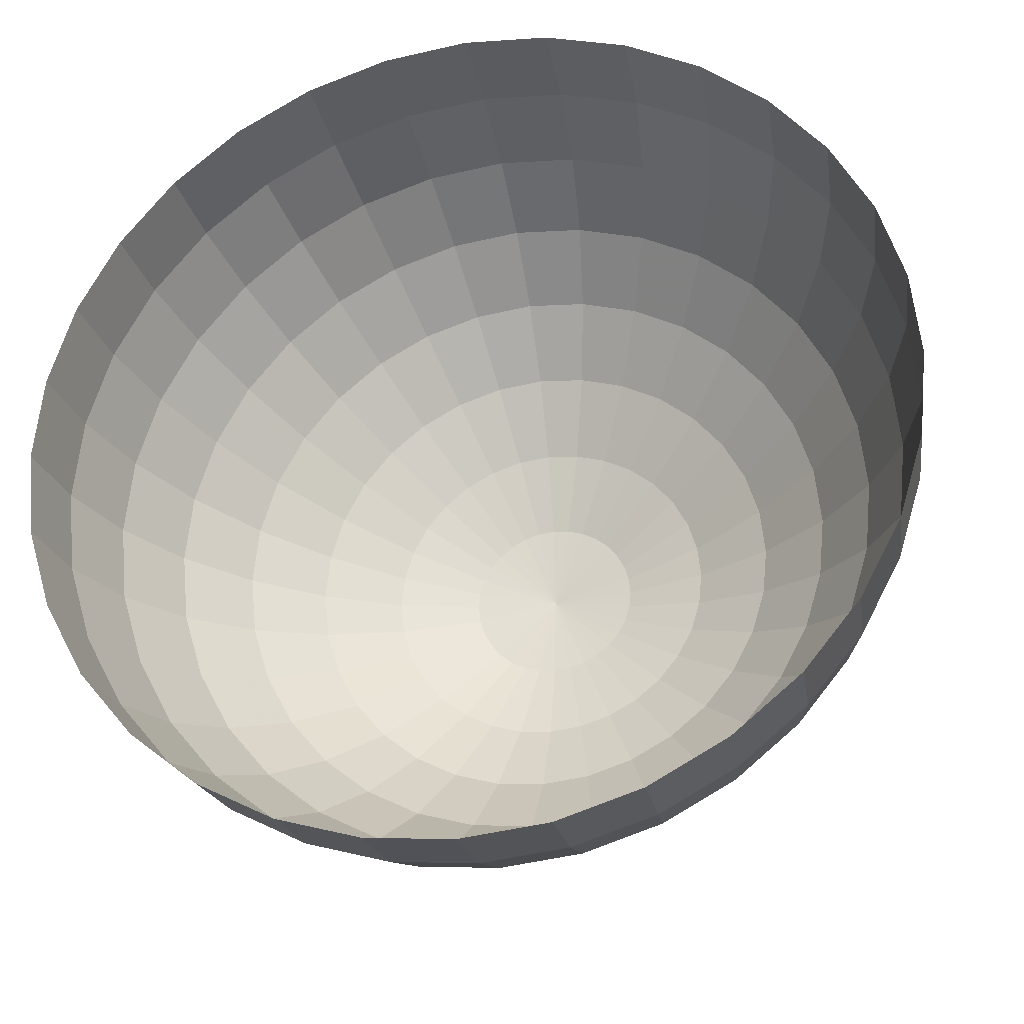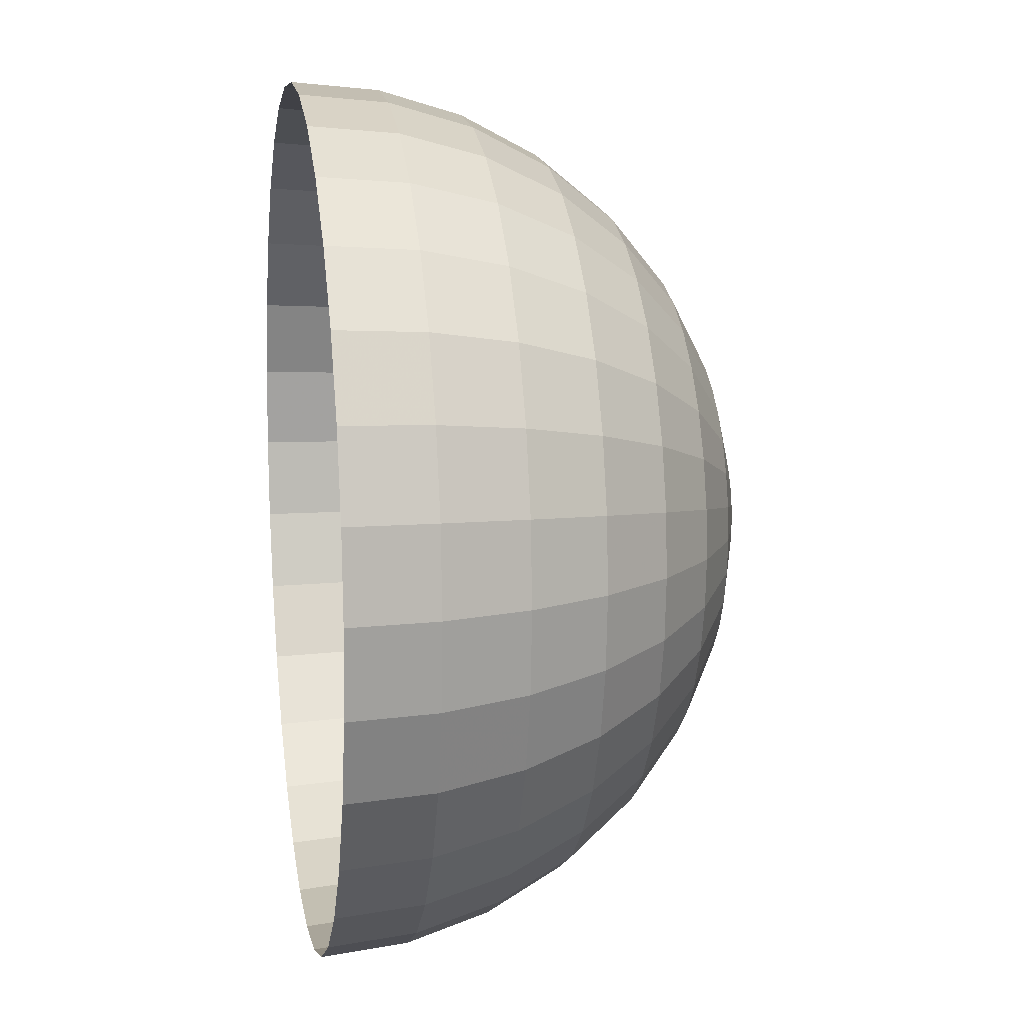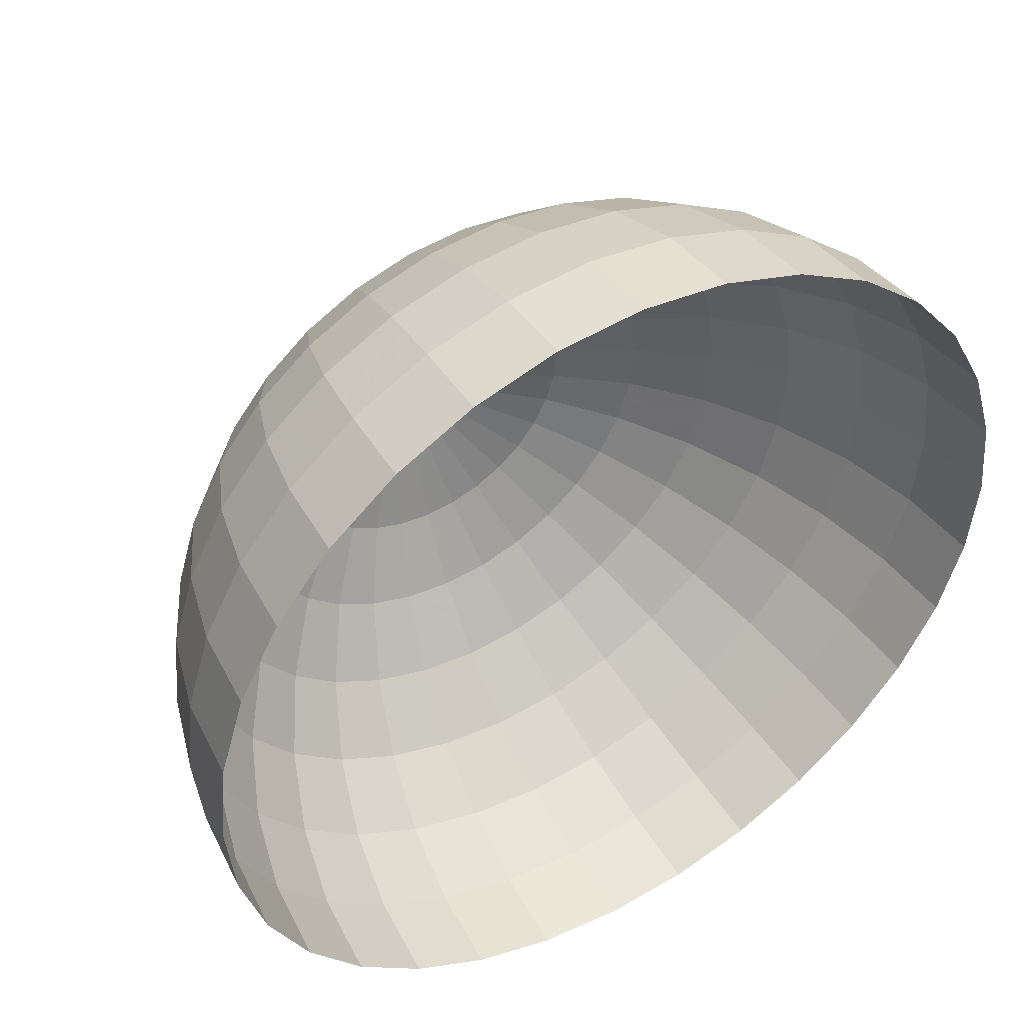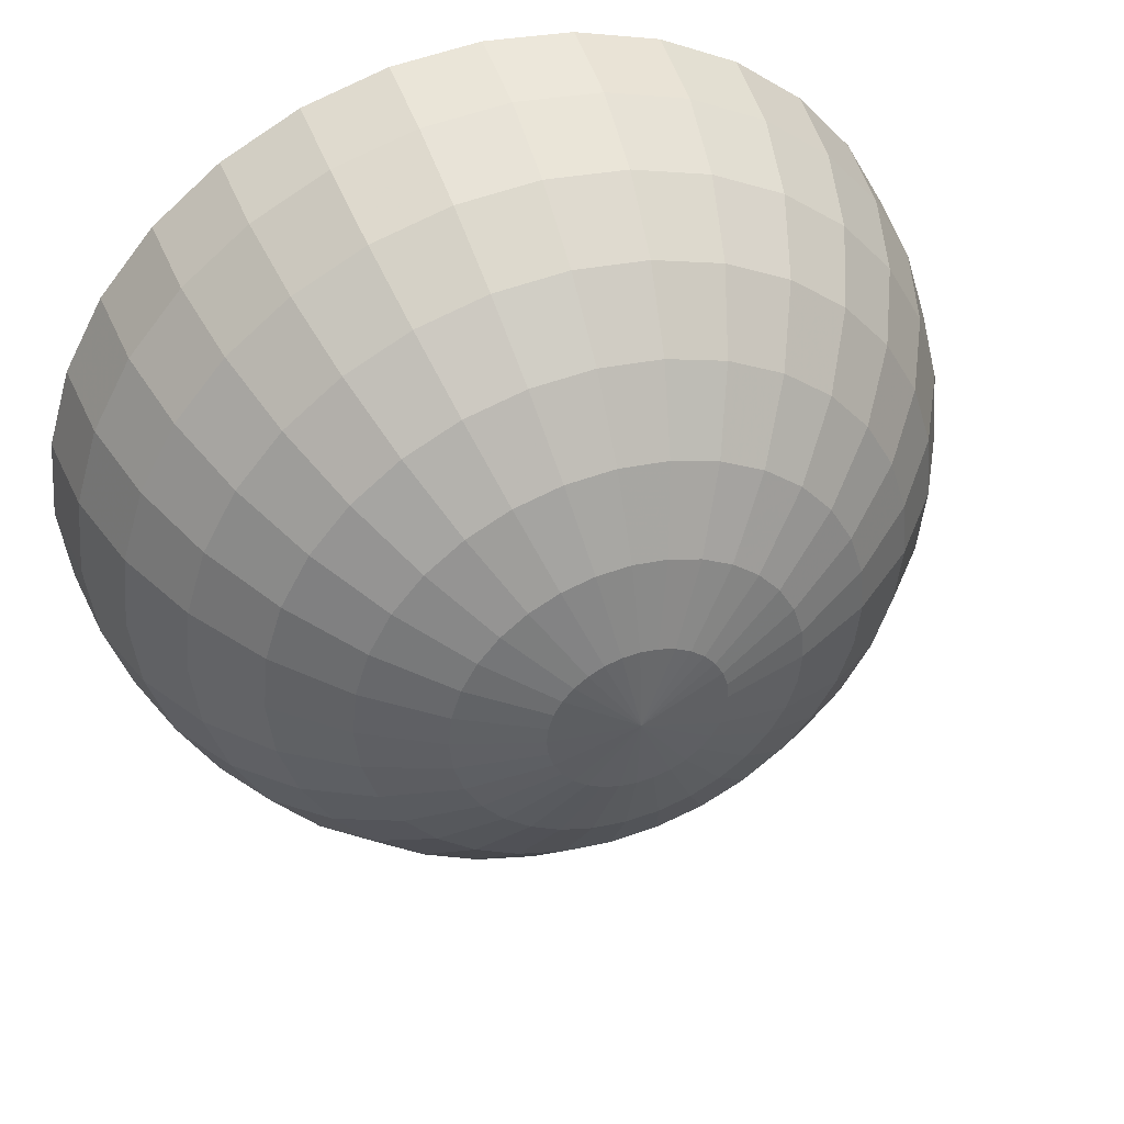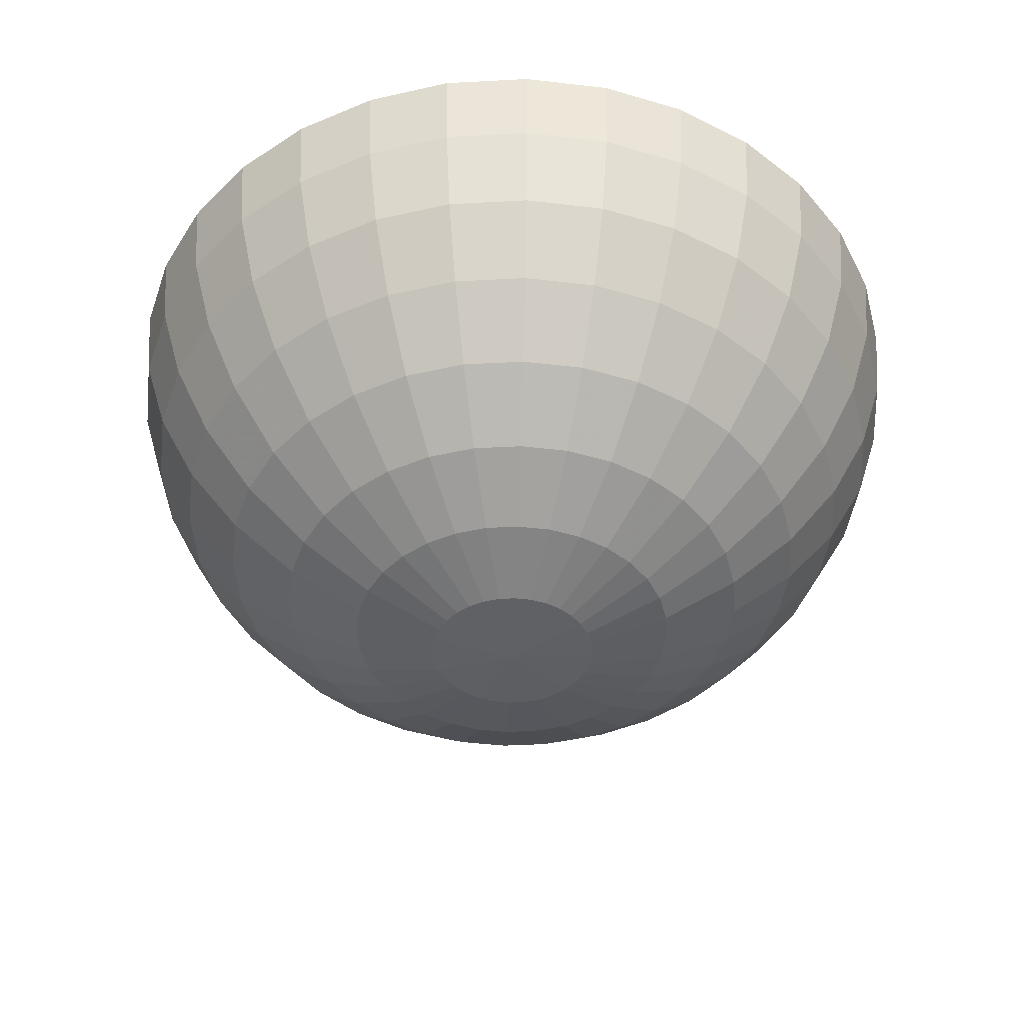
<metadata>
{"format":"obj","ext":"obj","renderer":"f3d","projection":"perspective","resolution":1024,"background":"white","views":[{"elev":-28.3,"azim":12.8,"up":"+Y"},{"elev":12.1,"azim":80.3,"up":"+Y"},{"elev":45.6,"azim":-30.8,"up":"+Y"},{"elev":44.3,"azim":161.3,"up":"+Y"},{"elev":-44.5,"azim":177.9,"up":"+Z"}]}
</metadata>
<code>
o Sphere.002_Sphere.004
v -0.1951 0 -0.9808
v -0.3827 0 -0.9239
v -0.5556 0 -0.8315
v -0.7071 0 -0.7071
v -0.8315 0 -0.5556
v -0.9239 0 -0.3827
v -0.9808 0 -0.1951
v -1 0 -0
v -0.1913 -0.03806 -0.9808
v -0.3753 -0.07466 -0.9239
v -0.5449 -0.1084 -0.8315
v -0.6935 -0.1379 -0.7071
v -0.8155 -0.1622 -0.5556
v -0.9061 -0.1802 -0.3827
v -0.9619 -0.1913 -0.1951
v -0.9808 -0.1951 -0
v -0.1802 -0.07466 -0.9808
v -0.3536 -0.1464 -0.9239
v -0.5133 -0.2126 -0.8315
v -0.6533 -0.2706 -0.7071
v -0.7682 -0.3182 -0.5556
v -0.8536 -0.3536 -0.3827
v -0.9061 -0.3753 -0.1951
v -0.9239 -0.3827 -0
v -0.1622 -0.1084 -0.9808
v -0.3182 -0.2126 -0.9239
v -0.4619 -0.3087 -0.8315
v -0.5879 -0.3928 -0.7071
v -0.6913 -0.4619 -0.5556
v -0.7682 -0.5133 -0.3827
v -0.8155 -0.5449 -0.1951
v -0.8315 -0.5556 -0
v -0.1379 -0.1379 -0.9808
v -0.2706 -0.2706 -0.9239
v -0.3928 -0.3928 -0.8315
v -0.5 -0.5 -0.7071
v -0.5879 -0.5879 -0.5556
v -0.6533 -0.6533 -0.3827
v -0.6935 -0.6935 -0.1951
v -0.7071 -0.7071 -0
v -0.1084 -0.1622 -0.9808
v -0.2126 -0.3182 -0.9239
v -0.3087 -0.4619 -0.8315
v -0.3928 -0.5879 -0.7071
v -0.4619 -0.6913 -0.5556
v -0.5133 -0.7682 -0.3827
v -0.5449 -0.8155 -0.1951
v -0.5556 -0.8315 -0
v -0.07466 -0.1802 -0.9808
v -0.1464 -0.3536 -0.9239
v -0.2126 -0.5133 -0.8315
v -0.2706 -0.6533 -0.7071
v -0.3182 -0.7682 -0.5556
v -0.3536 -0.8536 -0.3827
v -0.3753 -0.9061 -0.1951
v -0.3827 -0.9239 -0
v -0.03806 -0.1913 -0.9808
v -0.07466 -0.3753 -0.9239
v -0.1084 -0.5449 -0.8315
v -0.1379 -0.6935 -0.7071
v -0.1622 -0.8155 -0.5556
v -0.1802 -0.9061 -0.3827
v -0.1913 -0.9619 -0.1951
v -0.1951 -0.9808 -0
v 0 -0.1951 -0.9808
v 0 -0.3827 -0.9239
v 0 -0.5556 -0.8315
v 0 -0.7071 -0.7071
v 0 -0.8315 -0.5556
v 0 -0.9239 -0.3827
v 0 -0.9808 -0.1951
v 0 -1 -0
v 0.03806 -0.1913 -0.9808
v 0.07466 -0.3753 -0.9239
v 0.1084 -0.5449 -0.8315
v 0.1379 -0.6935 -0.7071
v 0.1622 -0.8155 -0.5556
v 0.1802 -0.9061 -0.3827
v 0.1913 -0.9619 -0.1951
v 0.1951 -0.9808 -0
v 0.07466 -0.1802 -0.9808
v 0.1464 -0.3536 -0.9239
v 0.2126 -0.5133 -0.8315
v 0.2706 -0.6533 -0.7071
v 0.3182 -0.7682 -0.5556
v 0.3536 -0.8536 -0.3827
v 0.3753 -0.9061 -0.1951
v 0.3827 -0.9239 -0
v 0.1084 -0.1622 -0.9808
v 0.2126 -0.3182 -0.9239
v 0.3087 -0.4619 -0.8315
v 0.3928 -0.5879 -0.7071
v 0.4619 -0.6913 -0.5556
v 0.5133 -0.7682 -0.3827
v 0.5449 -0.8155 -0.1951
v 0.5556 -0.8315 -0
v 0.1379 -0.1379 -0.9808
v 0.2706 -0.2706 -0.9239
v 0.3928 -0.3928 -0.8315
v 0.5 -0.5 -0.7071
v 0.5879 -0.5879 -0.5556
v 0.6533 -0.6533 -0.3827
v 0.6935 -0.6935 -0.1951
v 0.7071 -0.7071 -0
v 0.1622 -0.1084 -0.9808
v 0.3182 -0.2126 -0.9239
v 0.4619 -0.3087 -0.8315
v 0.5879 -0.3928 -0.7071
v 0.6913 -0.4619 -0.5556
v 0.7682 -0.5133 -0.3827
v 0.8155 -0.5449 -0.1951
v 0.8315 -0.5556 -0
v 0.1802 -0.07466 -0.9808
v 0.3536 -0.1464 -0.9239
v 0.5133 -0.2126 -0.8315
v 0.6533 -0.2706 -0.7071
v 0.7682 -0.3182 -0.5556
v 0.8536 -0.3536 -0.3827
v 0.9061 -0.3753 -0.1951
v 0.9239 -0.3827 -0
v 0.1913 -0.03806 -0.9808
v 0.3753 -0.07466 -0.9239
v 0.5449 -0.1084 -0.8315
v 0.6935 -0.1379 -0.7071
v 0.8155 -0.1622 -0.5556
v 0.9061 -0.1802 -0.3827
v 0.9619 -0.1913 -0.1951
v 0.9808 -0.1951 -0
v 0.1951 0 -0.9808
v 0.3827 0 -0.9239
v 0.5556 0 -0.8315
v 0.7071 0 -0.7071
v 0.8315 0 -0.5556
v 0.9239 -0 -0.3827
v 0.9808 0 -0.1951
v 1 0 -0
v 0.1913 0.03806 -0.9808
v 0.3753 0.07466 -0.9239
v 0.5449 0.1084 -0.8315
v 0.6935 0.1379 -0.7071
v 0.8155 0.1622 -0.5556
v 0.9061 0.1802 -0.3827
v 0.9619 0.1913 -0.1951
v 0.9808 0.1951 -0
v 0.1802 0.07466 -0.9808
v 0.3536 0.1464 -0.9239
v 0.5133 0.2126 -0.8315
v 0.6533 0.2706 -0.7071
v 0.7682 0.3182 -0.5556
v 0.8536 0.3536 -0.3827
v 0.9061 0.3753 -0.1951
v 0.9239 0.3827 -0
v 0.1622 0.1084 -0.9808
v 0.3182 0.2126 -0.9239
v 0.4619 0.3087 -0.8315
v 0.5879 0.3928 -0.7071
v 0.6913 0.4619 -0.5556
v 0.7682 0.5133 -0.3827
v 0.8155 0.5449 -0.1951
v 0.8315 0.5556 -0
v 0.1379 0.1379 -0.9808
v 0.2706 0.2706 -0.9239
v 0.3928 0.3928 -0.8315
v 0.5 0.5 -0.7071
v 0.5879 0.5879 -0.5556
v 0.6533 0.6533 -0.3827
v 0.6935 0.6935 -0.1951
v 0.7071 0.7071 -0
v 0.1084 0.1622 -0.9808
v 0.2126 0.3182 -0.9239
v 0.3087 0.4619 -0.8315
v 0.3928 0.5879 -0.7071
v 0.4619 0.6913 -0.5556
v 0.5133 0.7682 -0.3827
v 0.5449 0.8155 -0.1951
v 0.5556 0.8315 -0
v 0.07466 0.1802 -0.9808
v 0.1464 0.3536 -0.9239
v 0.2126 0.5133 -0.8315
v 0.2706 0.6533 -0.7071
v 0.3182 0.7682 -0.5556
v 0.3536 0.8536 -0.3827
v 0.3753 0.9061 -0.1951
v 0.3827 0.9239 -0
v 0.03806 0.1913 -0.9808
v 0.07466 0.3753 -0.9239
v 0.1084 0.5449 -0.8315
v 0.1379 0.6935 -0.7071
v 0.1622 0.8155 -0.5556
v 0.1802 0.9061 -0.3827
v 0.1913 0.9619 -0.1951
v 0.1951 0.9808 -0
v 0 0.1951 -0.9808
v 0 0.3827 -0.9239
v 0 0.5556 -0.8315
v 0 0.7071 -0.7071
v 0 0.8315 -0.5556
v 0 0.9239 -0.3827
v 0 0.9808 -0.1951
v 0 1 -0
v -0.03806 0.1913 -0.9808
v -0.07466 0.3753 -0.9239
v -0.1084 0.5449 -0.8315
v -0.1379 0.6935 -0.7071
v -0.1622 0.8155 -0.5556
v -0.1802 0.9061 -0.3827
v -0.1913 0.9619 -0.1951
v -0.1951 0.9808 -0
v -0.07466 0.1802 -0.9808
v -0.1464 0.3536 -0.9239
v -0.2126 0.5133 -0.8315
v -0.2706 0.6533 -0.7071
v -0.3182 0.7682 -0.5556
v -0.3536 0.8536 -0.3827
v -0.3753 0.9061 -0.1951
v -0.3827 0.9239 -0
v -0.1084 0.1622 -0.9808
v -0.2126 0.3182 -0.9239
v -0.3087 0.4619 -0.8315
v -0.3928 0.5879 -0.7071
v -0.4619 0.6913 -0.5556
v -0.5133 0.7682 -0.3827
v -0.5449 0.8155 -0.1951
v -0.5556 0.8315 -0
v -0.1379 0.1379 -0.9808
v -0.2706 0.2706 -0.9239
v -0.3928 0.3928 -0.8315
v -0.5 0.5 -0.7071
v -0.5879 0.5879 -0.5556
v -0.6533 0.6533 -0.3827
v -0.6935 0.6935 -0.1951
v -0.7071 0.7071 -0
v -0.1622 0.1084 -0.9808
v -0.3182 0.2126 -0.9239
v -0.4619 0.3087 -0.8315
v -0.5879 0.3928 -0.7071
v -0.6913 0.4619 -0.5556
v -0.7682 0.5133 -0.3827
v -0.8155 0.5449 -0.1951
v -0.8315 0.5556 -0
v 0 0 -1
v -0.1802 0.07466 -0.9808
v -0.3536 0.1464 -0.9239
v -0.5133 0.2126 -0.8315
v -0.6533 0.2706 -0.7071
v -0.7682 0.3182 -0.5556
v -0.8536 0.3536 -0.3827
v -0.9061 0.3753 -0.1951
v -0.9239 0.3827 -0
v -0.1913 0.03806 -0.9808
v -0.3753 0.07466 -0.9239
v -0.5449 0.1084 -0.8315
v -0.6935 0.1379 -0.7071
v -0.8155 0.1622 -0.5556
v -0.9061 0.1802 -0.3827
v -0.9619 0.1913 -0.1951
v -0.9808 0.1951 -0
f 8 16 15 7
f 6 14 13 5
f 4 12 11 3
f 2 10 9 1
f 7 15 14 6
f 5 13 12 4
f 3 11 10 2
f 11 19 18 10
f 16 24 23 15
f 14 22 21 13
f 12 20 19 11
f 10 18 17 9
f 15 23 22 14
f 13 21 20 12
f 19 27 26 18
f 24 32 31 23
f 22 30 29 21
f 20 28 27 19
f 18 26 25 17
f 23 31 30 22
f 21 29 28 20
f 27 35 34 26
f 32 40 39 31
f 30 38 37 29
f 28 36 35 27
f 26 34 33 25
f 31 39 38 30
f 29 37 36 28
f 35 43 42 34
f 40 48 47 39
f 38 46 45 37
f 36 44 43 35
f 34 42 41 33
f 39 47 46 38
f 37 45 44 36
f 43 51 50 42
f 48 56 55 47
f 46 54 53 45
f 44 52 51 43
f 42 50 49 41
f 47 55 54 46
f 45 53 52 44
f 51 59 58 50
f 56 64 63 55
f 54 62 61 53
f 52 60 59 51
f 50 58 57 49
f 55 63 62 54
f 53 61 60 52
f 59 67 66 58
f 64 72 71 63
f 62 70 69 61
f 60 68 67 59
f 58 66 65 57
f 63 71 70 62
f 61 69 68 60
f 67 75 74 66
f 72 80 79 71
f 70 78 77 69
f 68 76 75 67
f 66 74 73 65
f 71 79 78 70
f 69 77 76 68
f 75 83 82 74
f 80 88 87 79
f 78 86 85 77
f 76 84 83 75
f 74 82 81 73
f 79 87 86 78
f 77 85 84 76
f 83 91 90 82
f 88 96 95 87
f 86 94 93 85
f 84 92 91 83
f 82 90 89 81
f 87 95 94 86
f 85 93 92 84
f 91 99 98 90
f 96 104 103 95
f 94 102 101 93
f 92 100 99 91
f 90 98 97 89
f 95 103 102 94
f 93 101 100 92
f 99 107 106 98
f 104 112 111 103
f 102 110 109 101
f 100 108 107 99
f 98 106 105 97
f 103 111 110 102
f 101 109 108 100
f 107 115 114 106
f 112 120 119 111
f 110 118 117 109
f 108 116 115 107
f 106 114 113 105
f 111 119 118 110
f 109 117 116 108
f 115 123 122 114
f 120 128 127 119
f 118 126 125 117
f 116 124 123 115
f 114 122 121 113
f 119 127 126 118
f 117 125 124 116
f 123 131 130 122
f 128 136 135 127
f 126 134 133 125
f 124 132 131 123
f 122 130 129 121
f 127 135 134 126
f 125 133 132 124
f 131 139 138 130
f 136 144 143 135
f 134 142 141 133
f 132 140 139 131
f 130 138 137 129
f 135 143 142 134
f 133 141 140 132
f 139 147 146 138
f 144 152 151 143
f 142 150 149 141
f 140 148 147 139
f 138 146 145 137
f 143 151 150 142
f 141 149 148 140
f 147 155 154 146
f 152 160 159 151
f 150 158 157 149
f 148 156 155 147
f 146 154 153 145
f 151 159 158 150
f 149 157 156 148
f 155 163 162 154
f 160 168 167 159
f 158 166 165 157
f 156 164 163 155
f 154 162 161 153
f 159 167 166 158
f 157 165 164 156
f 163 171 170 162
f 168 176 175 167
f 166 174 173 165
f 164 172 171 163
f 162 170 169 161
f 167 175 174 166
f 165 173 172 164
f 171 179 178 170
f 176 184 183 175
f 174 182 181 173
f 172 180 179 171
f 170 178 177 169
f 175 183 182 174
f 173 181 180 172
f 179 187 186 178
f 184 192 191 183
f 182 190 189 181
f 180 188 187 179
f 178 186 185 177
f 183 191 190 182
f 181 189 188 180
f 187 195 194 186
f 192 200 199 191
f 190 198 197 189
f 188 196 195 187
f 186 194 193 185
f 191 199 198 190
f 189 197 196 188
f 195 203 202 194
f 200 208 207 199
f 198 206 205 197
f 196 204 203 195
f 194 202 201 193
f 199 207 206 198
f 197 205 204 196
f 203 211 210 202
f 208 216 215 207
f 206 214 213 205
f 204 212 211 203
f 202 210 209 201
f 207 215 214 206
f 205 213 212 204
f 211 219 218 210
f 216 224 223 215
f 214 222 221 213
f 212 220 219 211
f 210 218 217 209
f 215 223 222 214
f 213 221 220 212
f 219 227 226 218
f 224 232 231 223
f 222 230 229 221
f 220 228 227 219
f 218 226 225 217
f 223 231 230 222
f 221 229 228 220
f 227 235 234 226
f 232 240 239 231
f 230 238 237 229
f 228 236 235 227
f 226 234 233 225
f 231 239 238 230
f 229 237 236 228
f 235 244 243 234
f 240 249 248 239
f 238 247 246 237
f 236 245 244 235
f 234 243 242 233
f 239 248 247 238
f 237 246 245 236
f 244 252 251 243
f 249 257 256 248
f 247 255 254 246
f 245 253 252 244
f 243 251 250 242
f 248 256 255 247
f 246 254 253 245
f 1 9 241
f 9 17 241
f 17 25 241
f 25 33 241
f 33 41 241
f 41 49 241
f 49 57 241
f 57 65 241
f 65 73 241
f 73 81 241
f 81 89 241
f 89 97 241
f 97 105 241
f 105 113 241
f 113 121 241
f 121 129 241
f 129 137 241
f 137 145 241
f 145 153 241
f 153 161 241
f 161 169 241
f 169 177 241
f 177 185 241
f 185 193 241
f 193 201 241
f 201 209 241
f 209 217 241
f 217 225 241
f 225 233 241
f 233 242 241
f 242 250 241
f 252 3 2 251
f 250 1 241
f 257 8 7 256
f 255 6 5 254
f 253 4 3 252
f 251 2 1 250
f 256 7 6 255
f 254 5 4 253
o Sphere
v -0.6935 0.1951 0.6935

</code>
